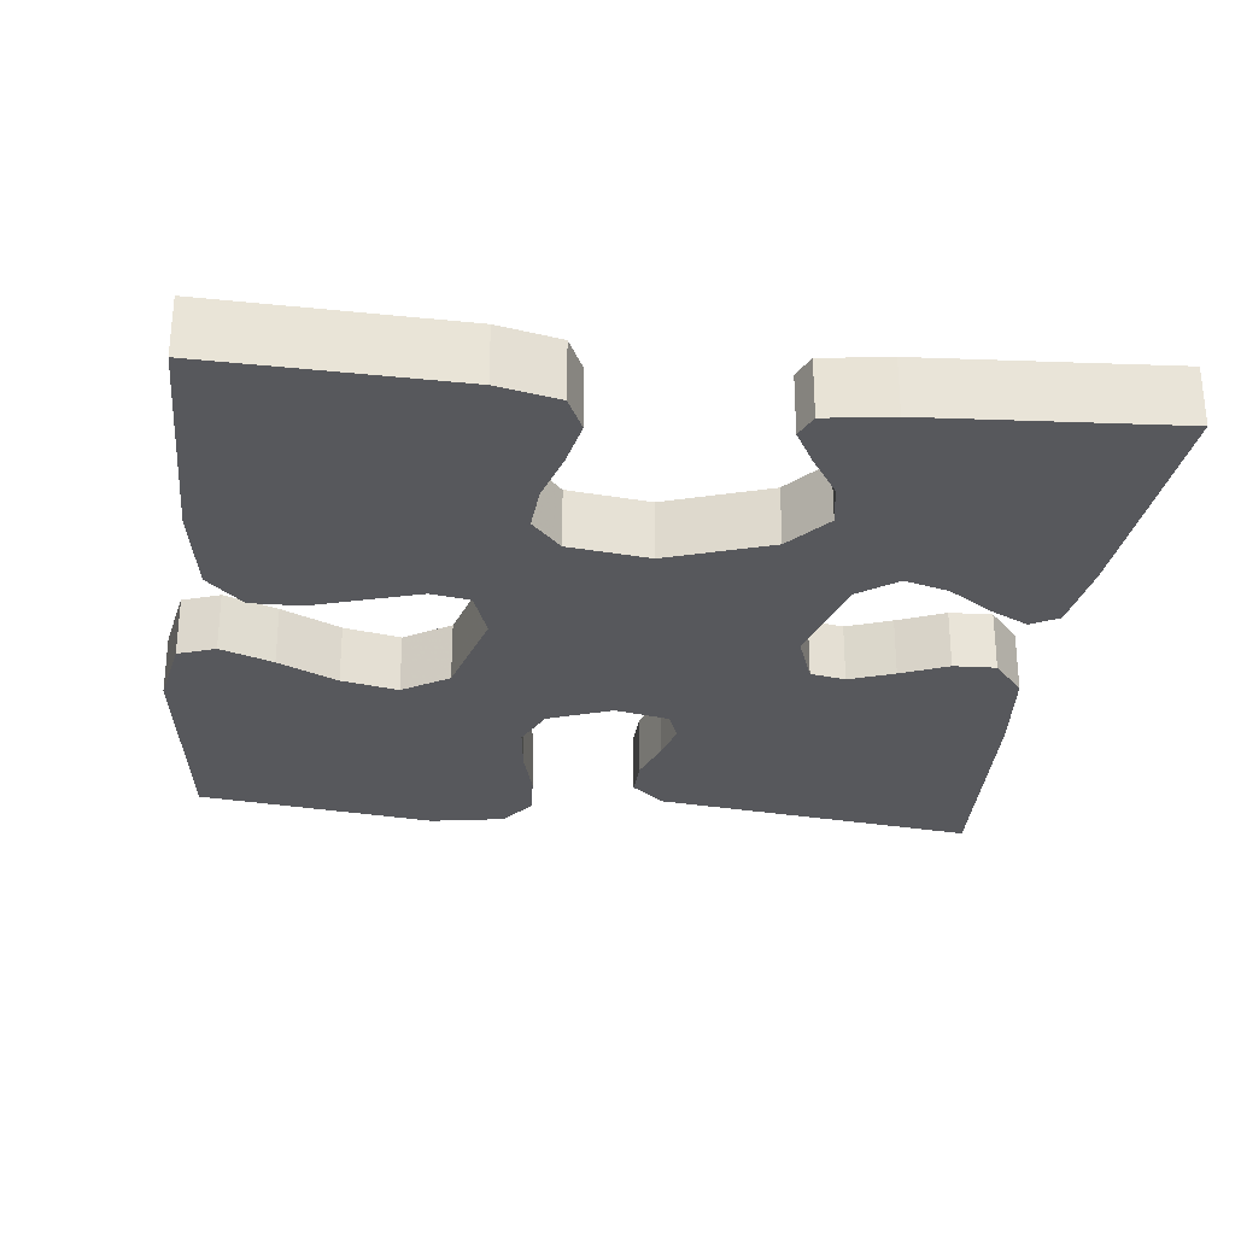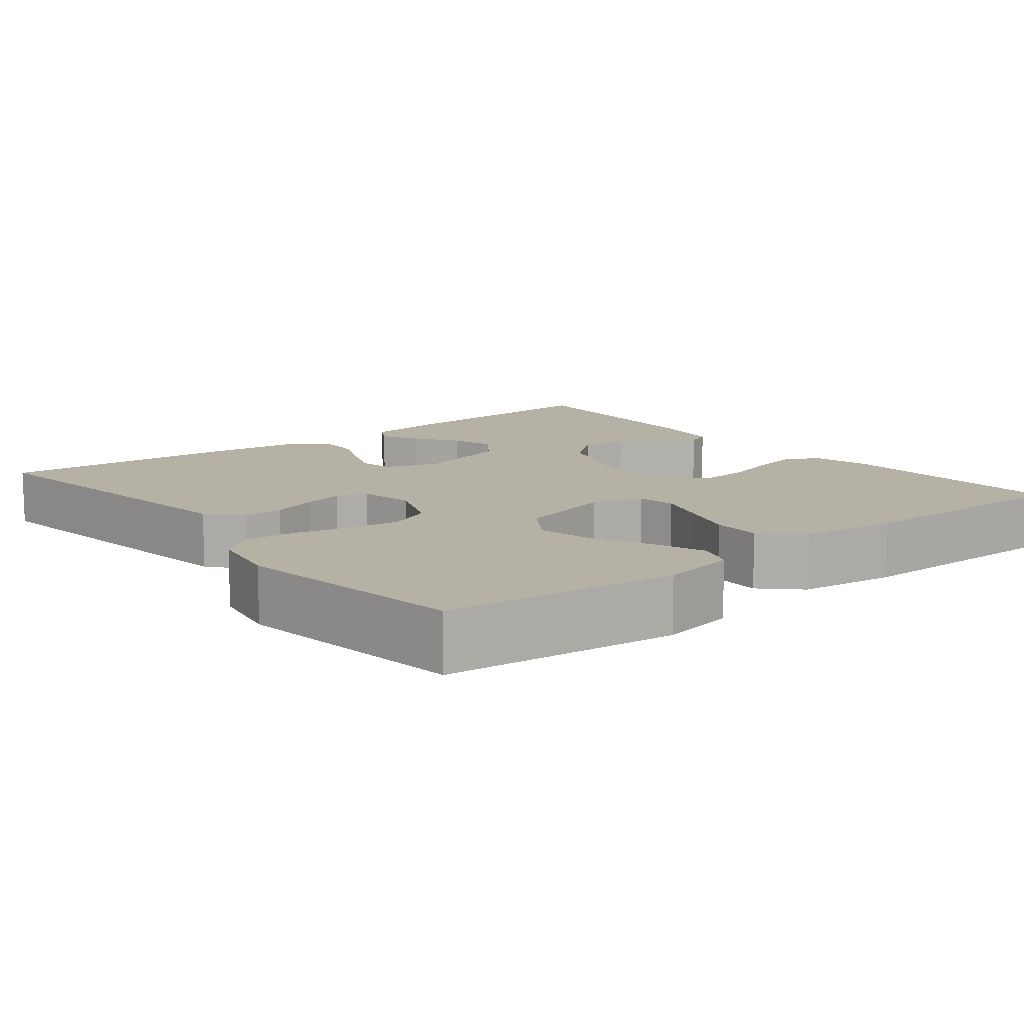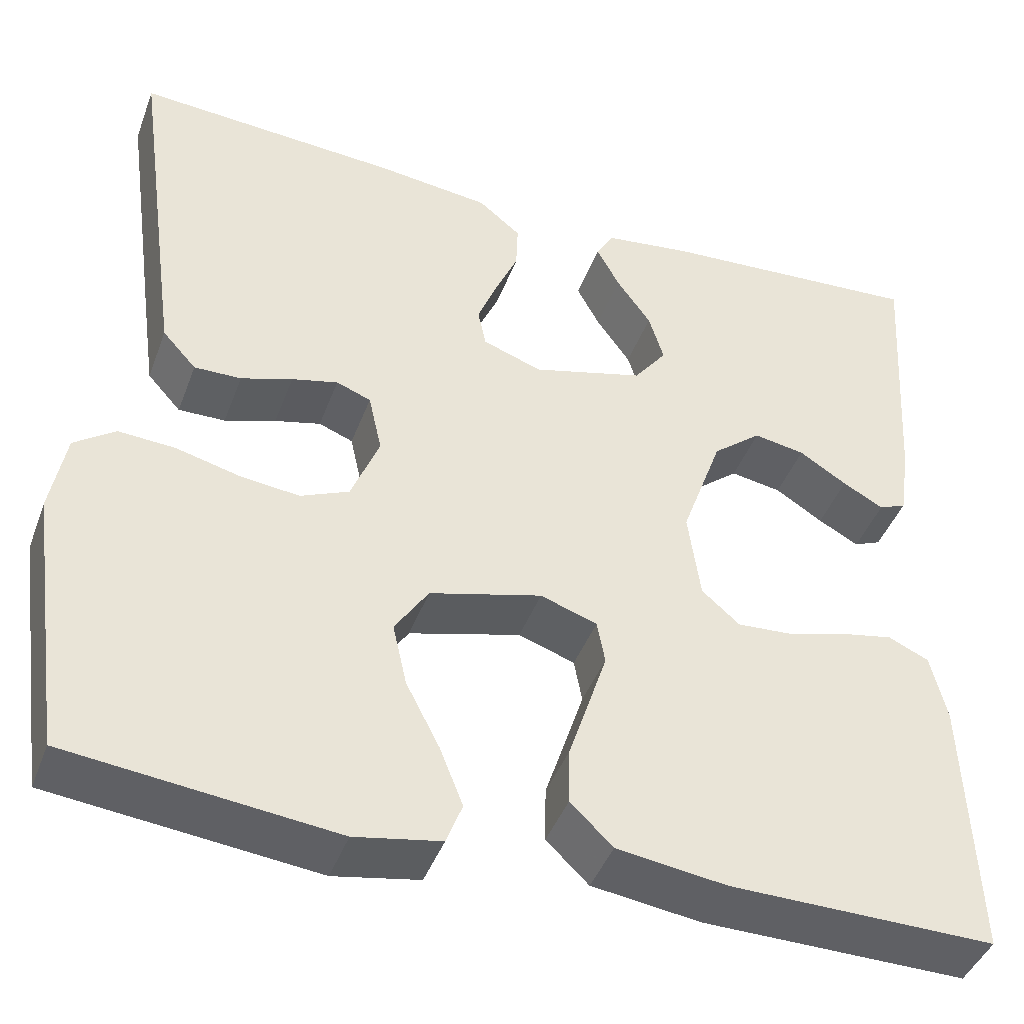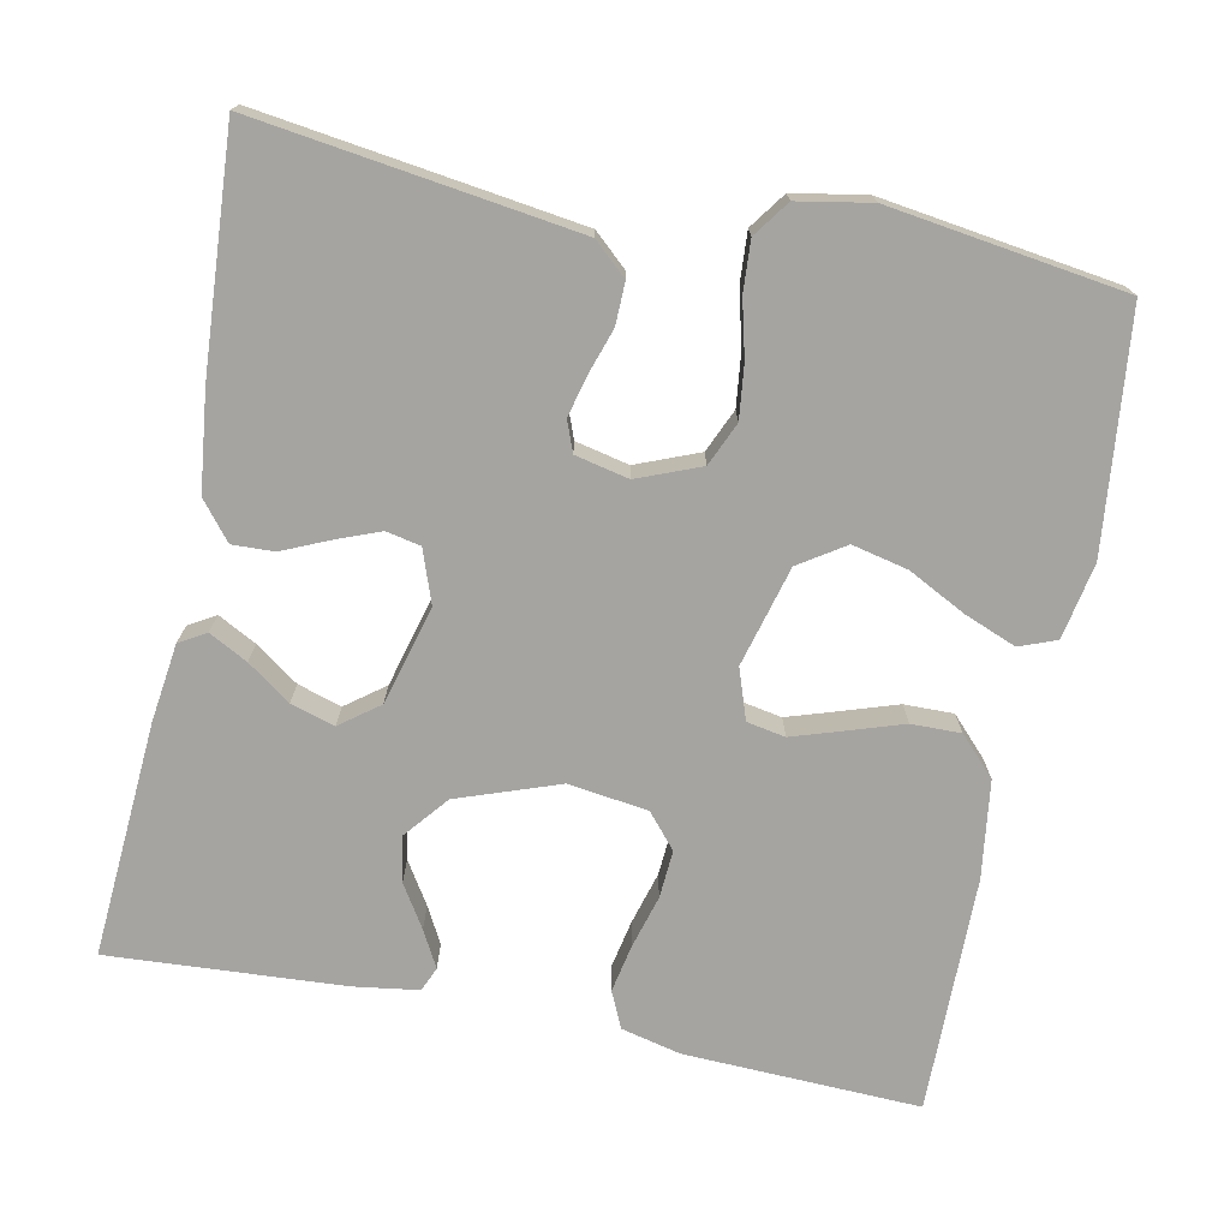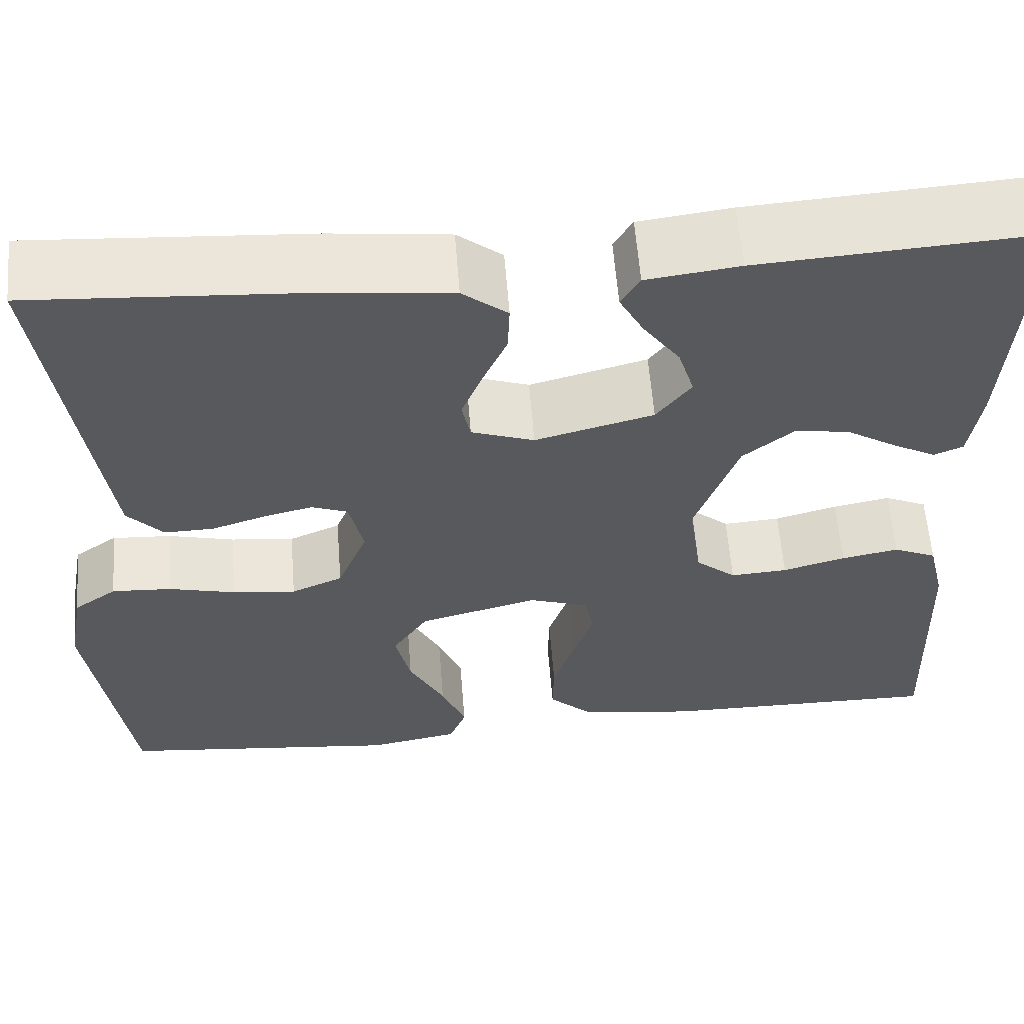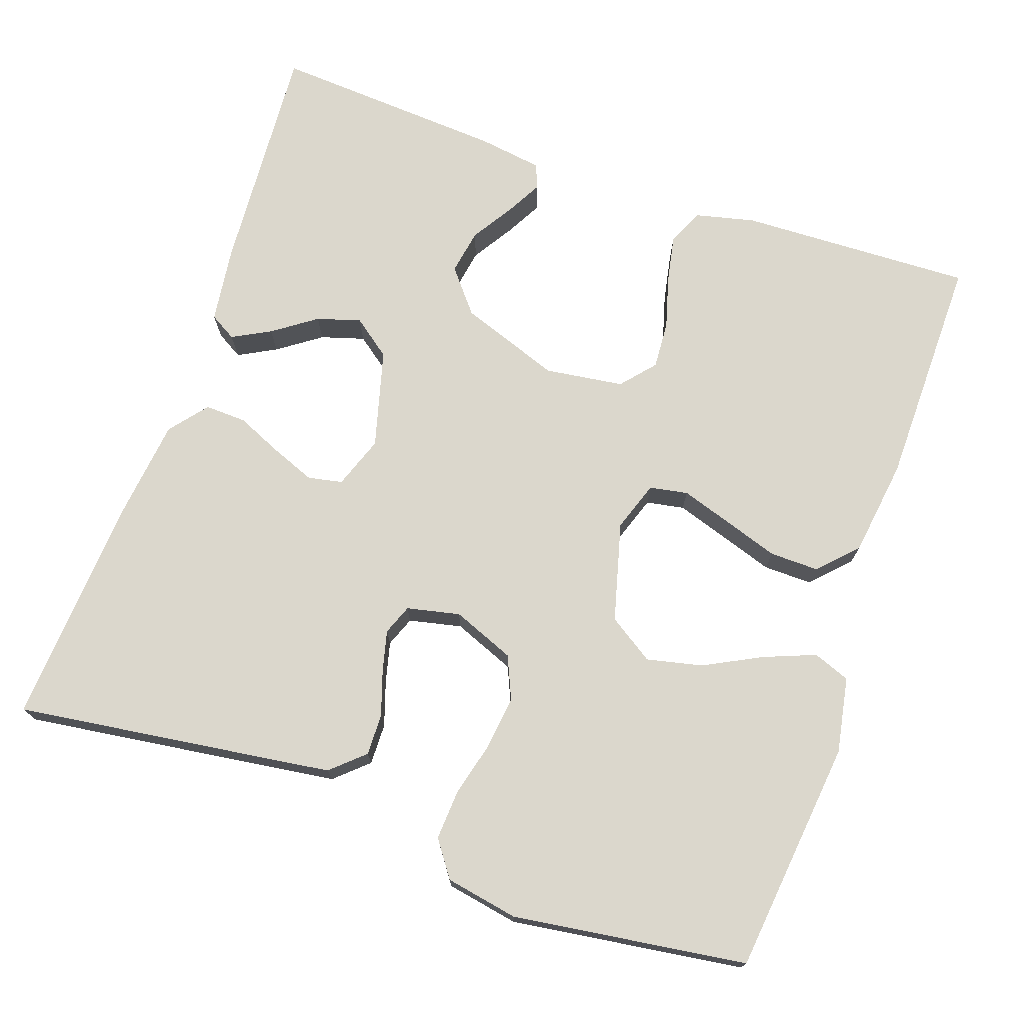
<metadata>
{"format":"obj","ext":"obj","renderer":"f3d","projection":"perspective","resolution":1024,"background":"white","views":[{"elev":-28.4,"azim":-96.8,"up":"+Y"},{"elev":11.8,"azim":141.4,"up":"+Y"},{"elev":-43.1,"azim":160.3,"up":"+Z"},{"elev":-73.4,"azim":78.5,"up":"+Y"},{"elev":59.6,"azim":175.5,"up":"+Z"},{"elev":73.4,"azim":109.2,"up":"+Y"}]}
</metadata>
<code>
v -0.5 0.07 0.5
v -0.2 0.07 0.48
v -0.101 0.07 0.467
v -0.081 0.07 0.433
v -0.107 0.07 0.384
v -0.146 0.07 0.329
v -0.163 0.07 0.273
v -0.126 0.07 0.224
v 0 0.07 0.19
v 0.067 0.07 0.214
v 0.076 0.07 0.258
v 0.054 0.07 0.314
v 0.028 0.07 0.373
v 0.026 0.07 0.426
v 0.074 0.07 0.465
v 0.2 0.07 0.48
v 0.5 0.07 0.5
v 0.459 0.07 0.2
v 0.444 0.07 0.092
v 0.406 0.07 0.05
v 0.353 0.07 0.051
v 0.295 0.07 0.07
v 0.243 0.07 0.083
v 0.204 0.07 0.068
v 0.189 0.07 0
v 0.221 0.07 -0.08
v 0.276 0.07 -0.104
v 0.344 0.07 -0.096
v 0.415 0.07 -0.078
v 0.479 0.07 -0.074
v 0.525 0.07 -0.107
v 0.542 0.07 -0.2
v 0.5 0.07 -0.5
v 0.2 0.07 -0.533
v 0.103 0.07 -0.515
v 0.085 0.07 -0.468
v 0.111 0.07 -0.402
v 0.149 0.07 -0.328
v 0.165 0.07 -0.257
v 0.127 0.07 -0.199
v 0 0.07 -0.165
v -0.064 0.07 -0.187
v -0.073 0.07 -0.236
v -0.052 0.07 -0.301
v -0.029 0.07 -0.371
v -0.028 0.07 -0.434
v -0.076 0.07 -0.48
v -0.2 0.07 -0.497
v -0.5 0.07 -0.5
v -0.489 0.07 -0.2
v -0.471 0.07 -0.124
v -0.425 0.07 -0.103
v -0.364 0.07 -0.115
v -0.297 0.07 -0.134
v -0.236 0.07 -0.138
v -0.193 0.07 -0.101
v -0.179 0.07 0
v -0.225 0.07 0.129
v -0.28 0.07 0.174
v -0.338 0.07 0.164
v -0.392 0.07 0.13
v -0.438 0.07 0.105
v -0.469 0.07 0.118
v -0.481 0.07 0.2
v -0.5 0 0.5
v -0.2 0 0.48
v -0.101 0 0.467
v -0.081 0 0.433
v -0.107 0 0.384
v -0.146 0 0.329
v -0.163 0 0.273
v -0.126 0 0.224
v 0 0 0.19
v 0.067 0 0.214
v 0.076 0 0.258
v 0.054 0 0.314
v 0.028 0 0.373
v 0.026 0 0.426
v 0.074 0 0.465
v 0.2 0 0.48
v 0.5 0 0.5
v 0.459 0 0.2
v 0.444 0 0.092
v 0.406 0 0.05
v 0.353 0 0.051
v 0.295 0 0.07
v 0.243 0 0.083
v 0.204 0 0.068
v 0.189 0 0
v 0.221 0 -0.08
v 0.276 0 -0.104
v 0.344 0 -0.096
v 0.415 0 -0.078
v 0.479 0 -0.074
v 0.525 0 -0.107
v 0.542 0 -0.2
v 0.5 0 -0.5
v 0.2 0 -0.533
v 0.103 0 -0.515
v 0.085 0 -0.468
v 0.111 0 -0.402
v 0.149 0 -0.328
v 0.165 0 -0.257
v 0.127 0 -0.199
v 0 0 -0.165
v -0.064 0 -0.187
v -0.073 0 -0.236
v -0.052 0 -0.301
v -0.029 0 -0.371
v -0.028 0 -0.434
v -0.076 0 -0.48
v -0.2 0 -0.497
v -0.5 0 -0.5
v -0.489 0 -0.2
v -0.471 0 -0.124
v -0.425 0 -0.103
v -0.364 0 -0.115
v -0.297 0 -0.134
v -0.236 0 -0.138
v -0.193 0 -0.101
v -0.179 0 0
v -0.225 0 0.129
v -0.28 0 0.174
v -0.338 0 0.164
v -0.392 0 0.13
v -0.438 0 0.105
v -0.469 0 0.118
v -0.481 0 0.2
f 4 5 6
f 3 4 6
f 2 3 6
f 1 2 6
f 64 1 6
f 63 64 6
f 62 63 6
f 61 62 6
f 60 61 6
f 59 60 6 7
f 58 59 7 8
f 57 58 8 9
f 56 57 9 10
f 52 53 54
f 51 52 54
f 50 51 54
f 49 50 54
f 48 49 54
f 47 48 54
f 46 47 54
f 45 46 54
f 44 45 54
f 43 44 54 55
f 42 43 55 56
f 36 37 38
f 35 36 38
f 34 35 38
f 33 34 38
f 32 33 38
f 31 32 38
f 30 31 38
f 29 30 38
f 28 29 38
f 27 28 38 39
f 26 27 39 40
f 20 21 22
f 19 20 22
f 18 19 22
f 17 18 22
f 16 17 22
f 15 16 22
f 14 15 22
f 13 14 22
f 12 13 22
f 11 12 22 23
f 10 11 23 24
f 10 24 25
f 56 10 25
f 42 56 25
f 41 42 25
f 25 26 40 41
f 70 69 68
f 70 68 67
f 70 67 66
f 70 66 65
f 70 65 128
f 70 128 127
f 70 127 126
f 70 126 125
f 70 125 124
f 71 70 124 123
f 72 71 123 122
f 73 72 122 121
f 74 73 121 120
f 118 117 116
f 118 116 115
f 118 115 114
f 118 114 113
f 118 113 112
f 118 112 111
f 118 111 110
f 118 110 109
f 118 109 108
f 119 118 108 107
f 120 119 107 106
f 102 101 100
f 102 100 99
f 102 99 98
f 102 98 97
f 102 97 96
f 102 96 95
f 102 95 94
f 102 94 93
f 102 93 92
f 103 102 92 91
f 104 103 91 90
f 86 85 84
f 86 84 83
f 86 83 82
f 86 82 81
f 86 81 80
f 86 80 79
f 86 79 78
f 86 78 77
f 86 77 76
f 87 86 76 75
f 88 87 75 74
f 89 88 74
f 89 74 120
f 89 120 106
f 89 106 105
f 105 104 90 89
f 1 65 66 2
f 2 66 67 3
f 3 67 68 4
f 4 68 69 5
f 5 69 70 6
f 6 70 71 7
f 7 71 72 8
f 8 72 73 9
f 9 73 74 10
f 10 74 75 11
f 11 75 76 12
f 12 76 77 13
f 13 77 78 14
f 14 78 79 15
f 15 79 80 16
f 16 80 81 17
f 17 81 82 18
f 18 82 83 19
f 19 83 84 20
f 20 84 85 21
f 21 85 86 22
f 22 86 87 23
f 23 87 88 24
f 24 88 89 25
f 25 89 90 26
f 26 90 91 27
f 27 91 92 28
f 28 92 93 29
f 29 93 94 30
f 30 94 95 31
f 31 95 96 32
f 32 96 97 33
f 33 97 98 34
f 34 98 99 35
f 35 99 100 36
f 36 100 101 37
f 37 101 102 38
f 38 102 103 39
f 39 103 104 40
f 40 104 105 41
f 41 105 106 42
f 42 106 107 43
f 43 107 108 44
f 44 108 109 45
f 45 109 110 46
f 46 110 111 47
f 47 111 112 48
f 48 112 113 49
f 49 113 114 50
f 50 114 115 51
f 51 115 116 52
f 52 116 117 53
f 53 117 118 54
f 54 118 119 55
f 55 119 120 56
f 56 120 121 57
f 57 121 122 58
f 58 122 123 59
f 59 123 124 60
f 60 124 125 61
f 61 125 126 62
f 62 126 127 63
f 63 127 128 64
f 64 128 65 1

</code>
